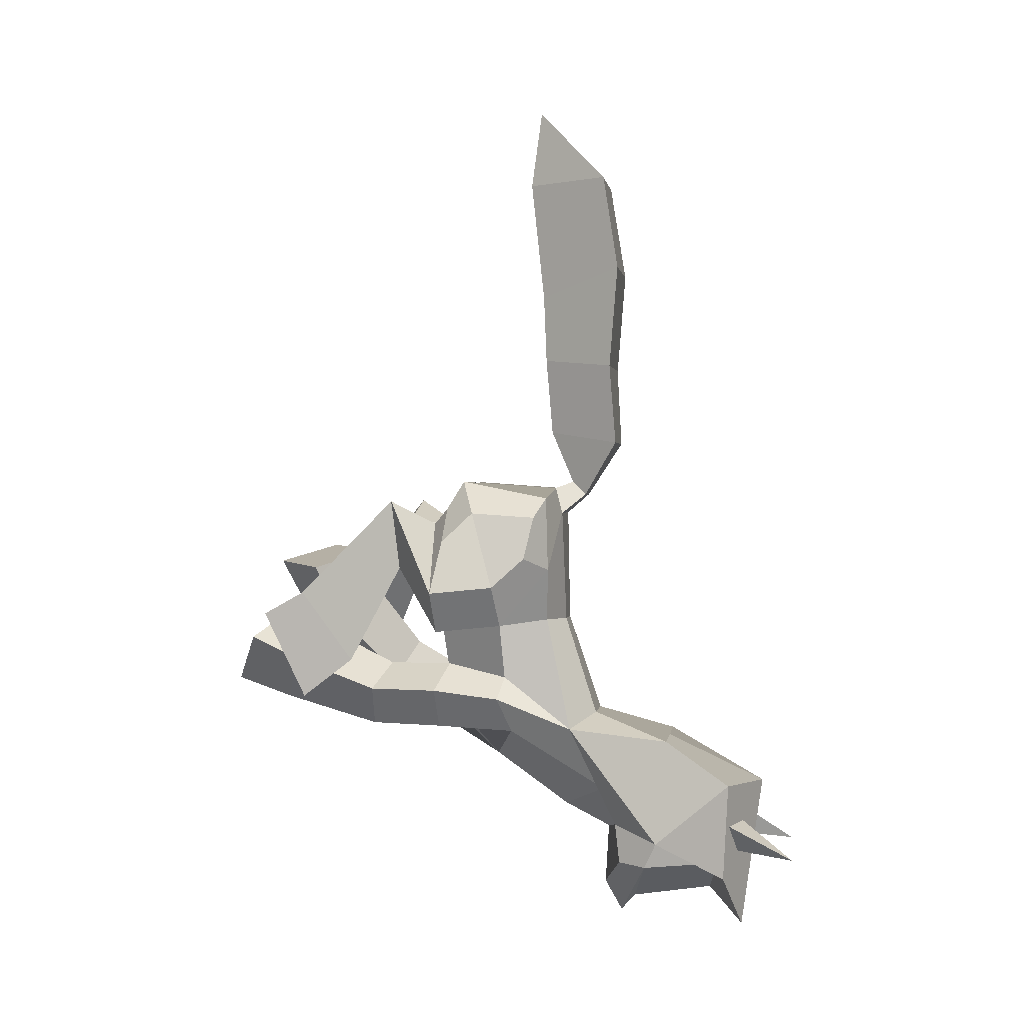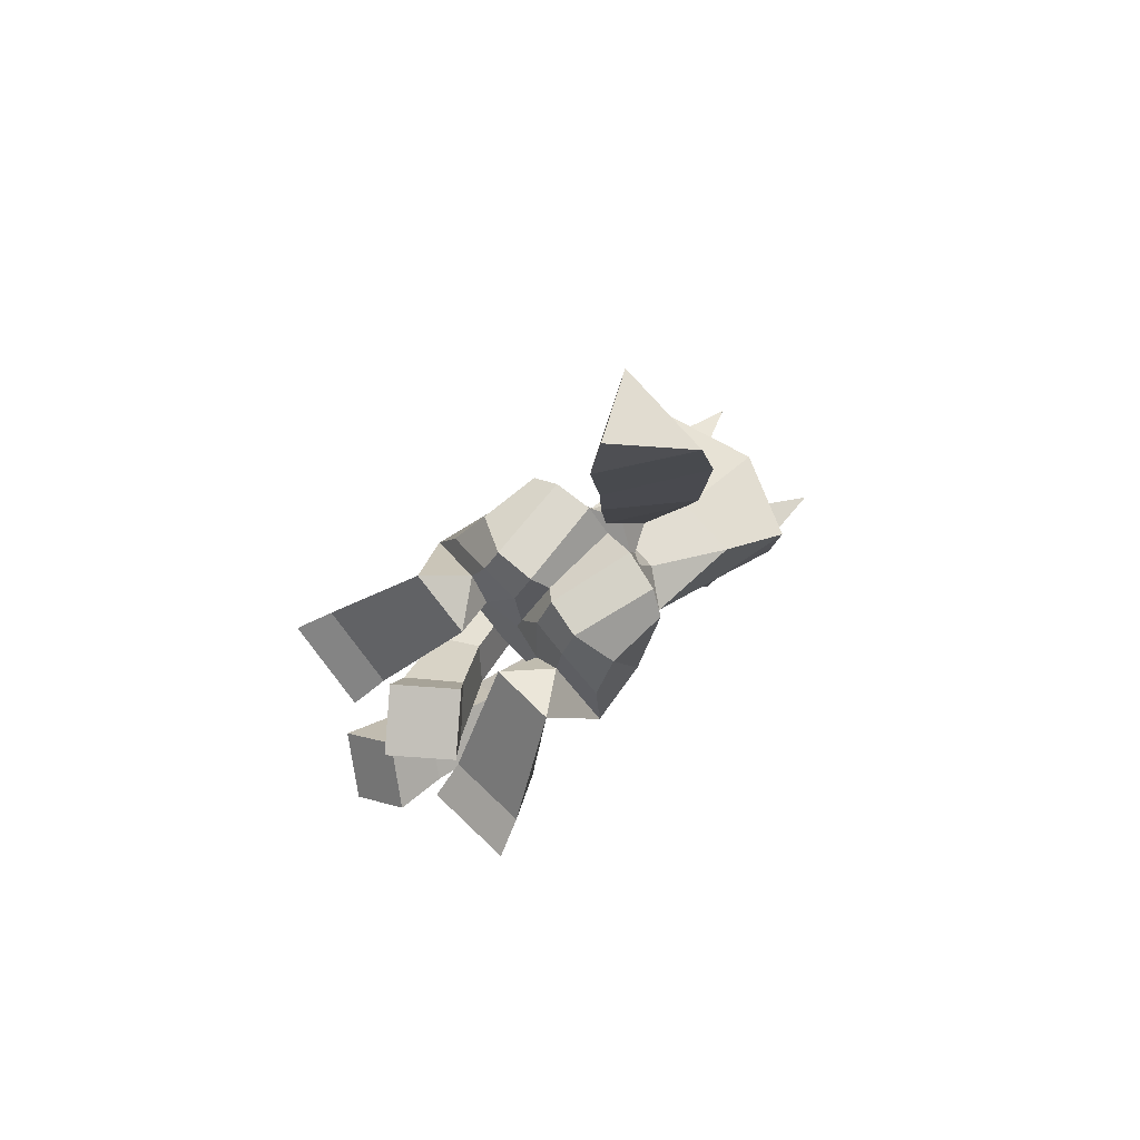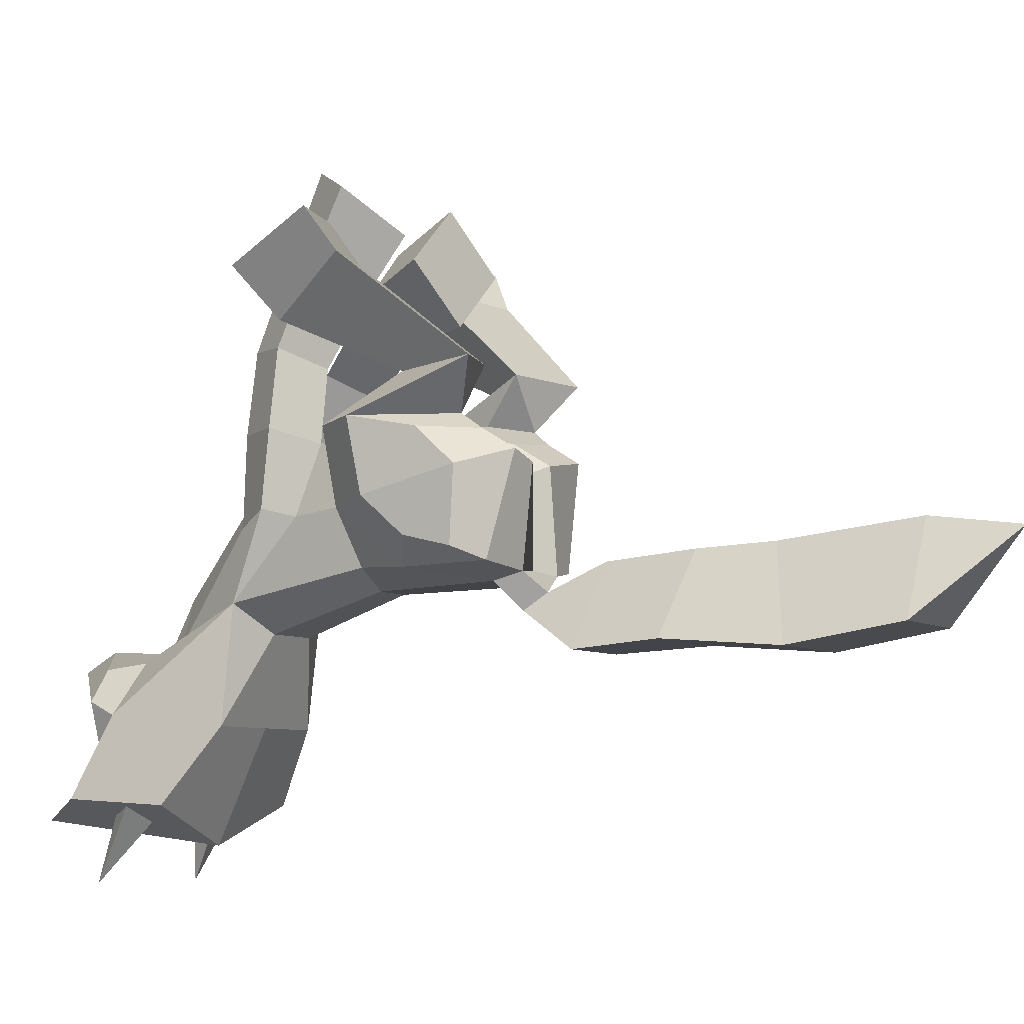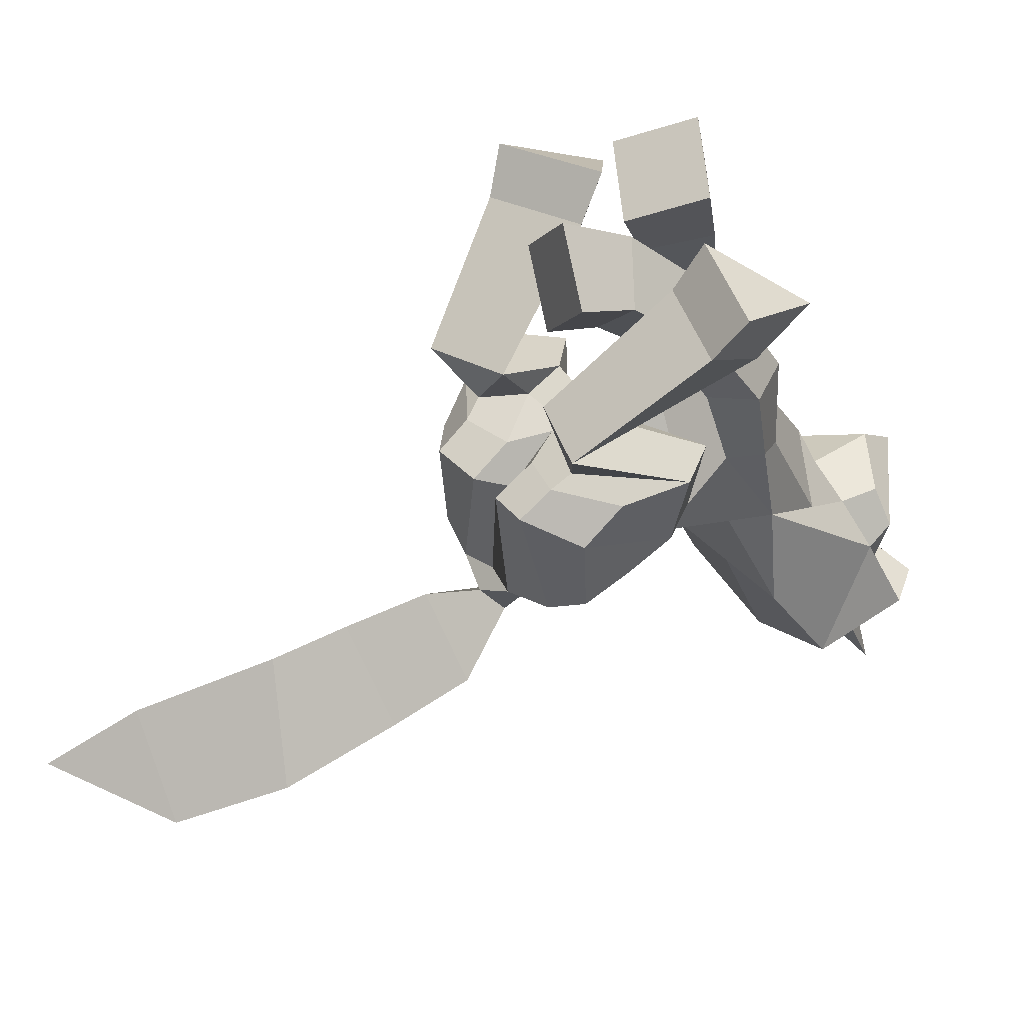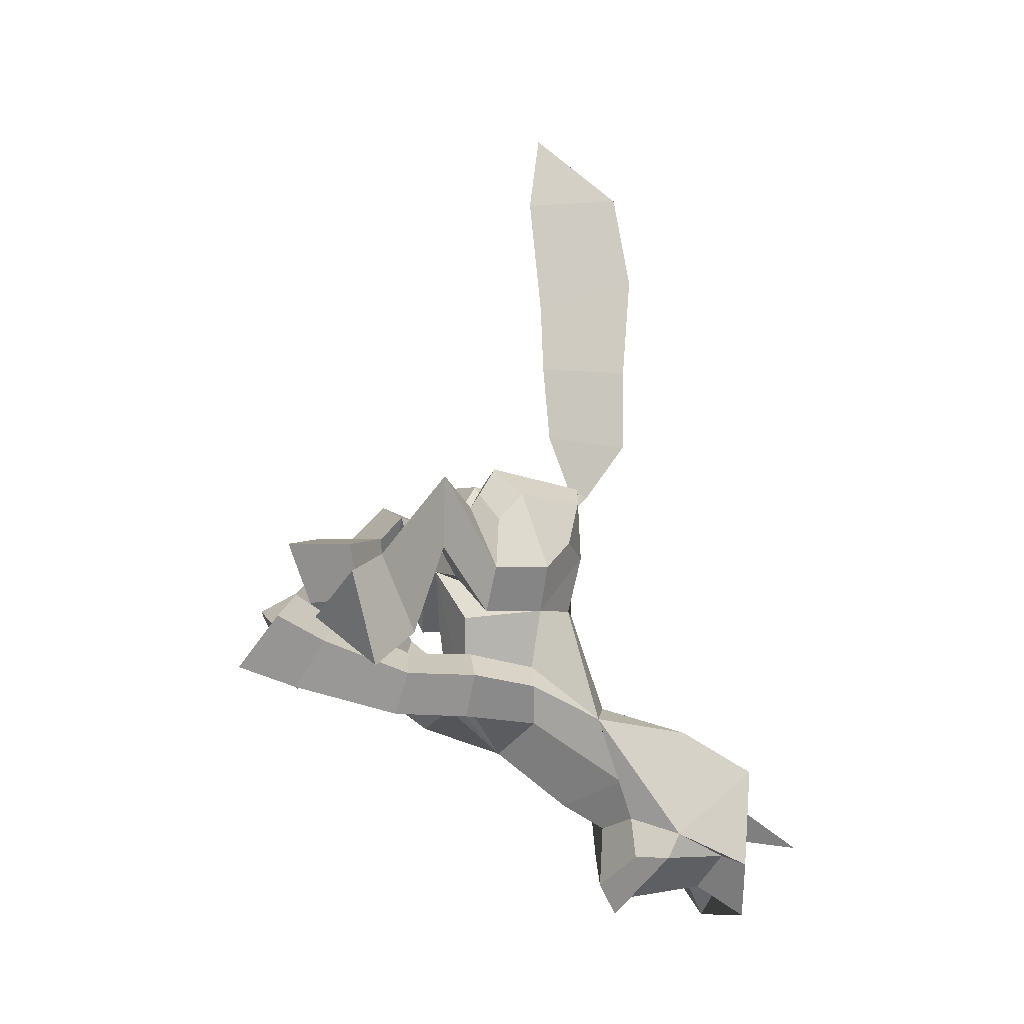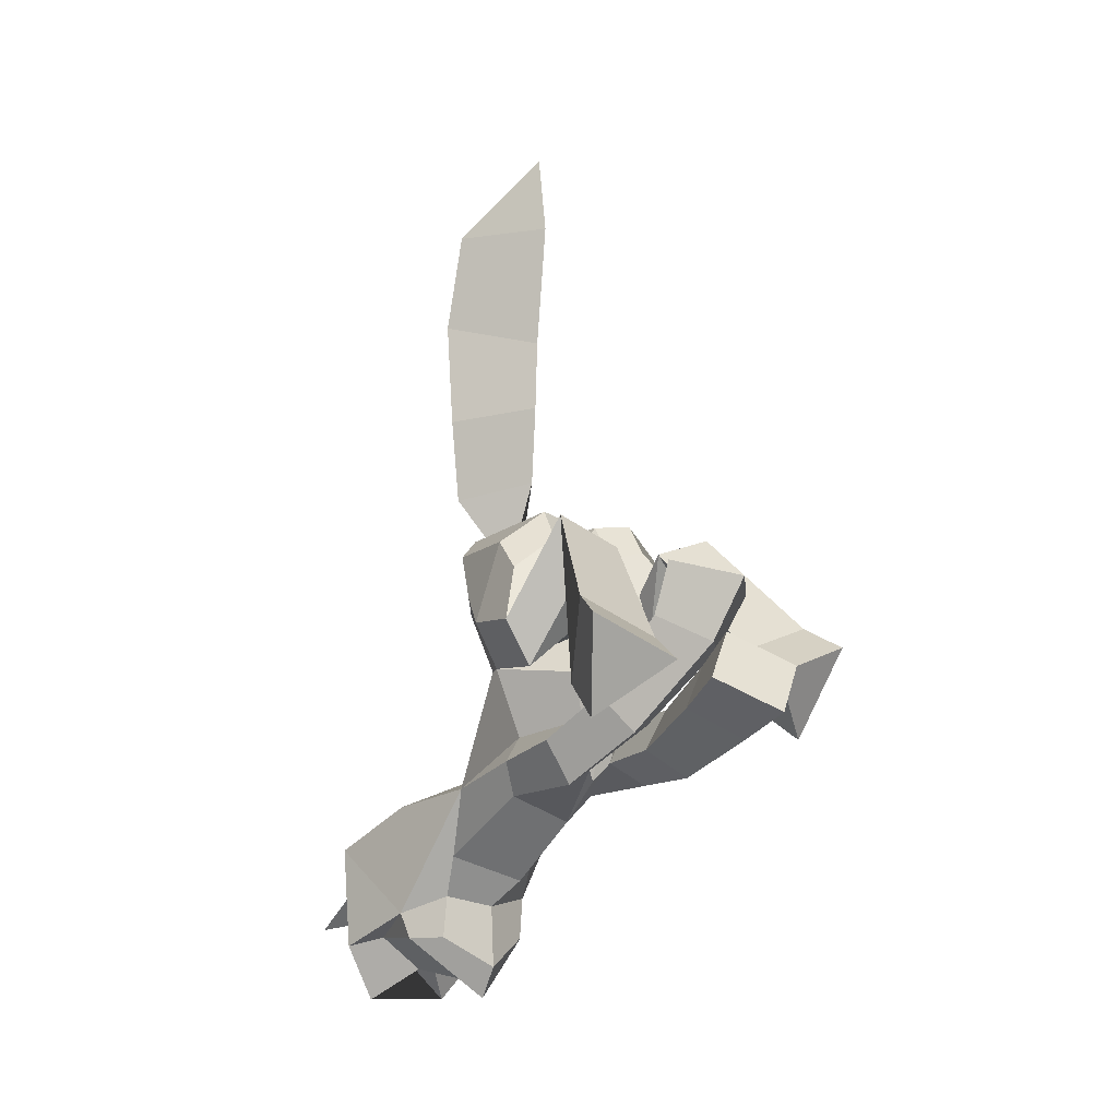
<metadata>
{"format":"obj","ext":"obj","renderer":"f3d","projection":"perspective","resolution":1024,"background":"white","views":[{"elev":0.7,"azim":-82.1,"up":"+Z"},{"elev":79.6,"azim":-132.1,"up":"+Z"},{"elev":-6.6,"azim":-61.2,"up":"+Y"},{"elev":39.3,"azim":53.5,"up":"+Y"},{"elev":-10.9,"azim":-113.3,"up":"+Z"},{"elev":-11.5,"azim":140.4,"up":"+Z"}]}
</metadata>
<code>
o pony
v 0.3942 1.062 1.063
v 1.394 1.016 1.405
v 1.147 0.9318 0.352
v 2.096 2.266 0.00582
v 0.8555 2.351 -0.4361
v 1.682 1.594 -1.058
v 2.326 2.795 -0.3084
v 0.9491 2.896 -0.8059
v 1.923 2.28 -1.603
v -0.3942 1.062 1.063
v 1.814 0.3384 -0.0166
v 1.37 0.3136 -0.6374
v 0.9231 0.4019 1.046
v -1.394 1.016 1.405
v 1.625 -0.596 0.06986
v 1.189 -0.6674 -0.5478
v -1.147 0.9318 0.352
v 1.396 -1.069 0.5092
v 1.082 -1.417 0.3321
v -2.096 2.266 0.00582
v 1.559 0.191 0.774
v 0.8414 0.2185 1.283
v -0.8555 2.351 -0.4361
v 1.432 -0.3037 1.226
v 0.8167 -0.04575 1.714
v 1.388 -1.243 1.152
v 1.043 -1.386 1.452
v -1.682 1.594 -1.058
v -2.326 2.795 -0.3084
v -0.9491 2.896 -0.8059
v -1.923 2.28 -1.603
v -1.814 0.3384 -0.0166
v -1.37 0.3136 -0.6374
v -0.9231 0.4019 1.046
v -1.625 -0.596 0.06986
v -1.189 -0.6673 -0.5477
v -1.396 -1.069 0.5092
v -1.082 -1.417 0.3321
v -1.559 0.191 0.774
v -0.8414 0.2185 1.283
v -1.419 -0.2647 1.218
v -0.8166 -0.04575 1.714
v -1.391 -1.228 1.152
v -1.044 -1.382 1.452
v 0 0.6156 0.1527
v 0 0.3559 0.4725
v 0.4499 -1.571 1.216
v 0 0.2641 0.6234
v 0 -0.3003 1.23
v 0.7537 0.5481 -0.06949
v 0.5557 0.4644 0.5675
v 0.2455 0.1698 1.114
v 0.2224 -0.1395 1.631
v 0.4396 -1.471 1.613
v -0.000826 -1.434 1.52
v 0.5851 2.344 0.6643
v 0.6308 2.097 -0.07357
v -0.1656 1.61 0.5884
v -0.02392 1.49 -0.05346
v 0.01095 0.07025 -2.147
v 0.02972 -0.4792 -2.688
v -0.1173 3.088 0.418
v 0.07176 2.661 -0.4501
v -0.868 2.354 0.3422
v -0.583 2.053 -0.43
v 0.9212 1.27 -1.099
v 0.3475 0.887 -0.9236
v -0.02981 1.19 -1.446
v 0.544 1.572 -1.622
v 1.141 0.4035 -1.658
v 0.5312 0.2115 -1.353
v 0.2369 0.2659 -2.013
v 0.794 0.4804 -2.266
v 0.7835 -0.65 -1.508
v 0.2756 -1.621 -0.4702
v -1e-06 -1.599 -3.482
v -1e-06 -2.285 -3.834
v -1e-06 -2.232 -4.729
v 0.7193 -1.362 -0.4689
v 0.5569 0.334 -0.639
v -0.7139 -2.441 -3.699
v 0.7139 -2.441 -3.699
v -1e-06 -2.491 -5.182
v 0.2383 -1.935 1.515
v -0.000317 -1.7 1.717
v -0.01642 -1.367 2.509
v 0.5827 -2.434 2.335
v 0.7732 -2.355 3.541
v 1e-06 -1.266 3.673
v 0.7855 -2.481 5.083
v 1e-06 -1.225 4.692
v -0.3991 -2.108 -1.957
v -0.1457 -3.915 -4.746
v -0.1658 -2.714 -4.915
v -0.6879 0.5565 -0.004505
v -0.5557 0.4644 0.5675
v -0.4464 -1.574 1.215
v -0.2455 0.1698 1.114
v -0.2221 -0.1386 1.63
v -0.4396 -1.471 1.613
v -0.745 3.419 -0.7905
v -0.7591 2.699 -1.132
v 0.05282 2.9 -0.3418
v -0.07723 2.281 -0.7258
v -0.08521 3.81 -1.511
v -0.2092 2.95 -1.79
v 0.7127 3.291 -1.063
v 0.4727 2.532 -1.383
v -0.9409 1.42 -1.582
v -0.3727 1.199 -1.209
v 0.03515 1.239 -1.794
v -0.5331 1.46 -2.167
v -1.11 0.394 -1.586
v -0.5281 0.2329 -1.2
v -0.1968 0.2052 -1.882
v -0.7159 0.3737 -2.184
v -0.9885 -1.749 -2.176
v -0.7952 -0.6931 -1.389
v -0.7193 -1.362 -0.4689
v -0.5569 0.334 -0.639
v -0.7447 -2.253 -3.127
v -0.7159 -4.059 -4.27
v -0.7226 -2.509 -4.295
v -1.039 -2.926 -4.312
v -0.7855 -2.481 5.083
v -0.2502 -1.93 1.517
v -0.5827 -2.434 2.335
v -0.7732 -2.355 3.541
v 2e-06 -1.03 6.499
v 0.6999 -2.252 6.513
v -0.6999 -2.252 6.513
v -1.076 -0.6051 -1.714
v -0.6814 -0.7815 -2.253
v 1.087 -0.5673 -1.876
v 0.7719 -0.7886 -2.339
v 2e-06 -1.19 7.653
v -0.2756 -1.621 -0.4702
v 0.3991 -2.108 -1.957
v 0.1457 -3.915 -4.746
v -1.081 -3.102 -3.939
v -1.039 -5.211 -4.142
v -0.9748 -3.264 -2.345
v 0.1658 -2.714 -4.915
v 0.9885 -1.749 -2.176
v 0.7447 -2.253 -3.127
v 0.7159 -4.059 -4.27
v 0.7226 -2.509 -4.295
v 1.039 -2.926 -4.312
v 1.081 -3.102 -3.939
v 0.9748 -3.264 -2.345
v 1.347 -4.236 -2.965
v -1.347 -4.236 -2.965
v -1.287 -4.157 -4.41
v -1e-06 -4.744 -3.043
v -1e-06 -4.5 -4.561
v -1e-06 -3.264 -2.345
v 1.287 -4.157 -4.41
v -0.6746 -4.426 -5.205
v 0.6746 -4.426 -5.205
v 1.039 -5.211 -4.142
v 1.191 -4.27 -3.622
v 0.6887 -4.467 -3.605
v 0.8435 -4.396 -4.043
v -1.194 -4.249 -3.611
v -0.6789 -4.446 -3.59
v -0.8354 -4.362 -4.039
f 3 1 5 6
f 1 2 4 5
f 2 3 6 4
f 13 1 51
f 3 2 11 12
f 13 22 21 11
f 10 23 20 14
f 12 11 15 16
f 16 15 18 19
f 34 14 32
f 2 13 11
f 21 22 25 24
f 24 25 27 26
f 11 21 24 15
f 15 24 26 18
f 19 18 26 27
f 17 28 23 10
f 17 33 32 14
f 10 14 34
f 33 36 35 32
f 41 43 44 42
f 39 41 42 40
f 36 38 37 35
f 32 35 41 39
f 109 112 116 113
f 34 32 39 40
f 14 20 28 17
f 2 1 13
f 35 37 43 41
f 50 1 3 12
f 50 51 1
f 13 51 52 22
f 19 27 54 47
f 22 52 53 25
f 25 53 54 27
f 42 44 100 99
f 38 44 43 37
f 124 122 140
f 38 97 100 44
f 112 111 115 116
f 81 77 78 123
f 34 40 98 96
f 102 106 112 109
f 81 123 124 140
f 66 70 73 69
f 59 67 66 57
f 69 73 72 68
f 65 68 67 59
f 63 69 68 65
f 67 71 70 66
f 57 66 69 63
f 68 72 71 67
f 110 109 113 114
f 139 93 94 143
f 111 110 114 115
f 121 76 77 81
f 83 148 143
f 40 42 99 98
f 83 94 124
f 108 104 110 111
f 10 34 96
f 106 108 111 112
f 104 102 109 110
f 95 33 17 10
f 95 10 96
f 148 149 146
f 82 147 78 77
f 82 149 148 147
f 145 82 77 76
f 94 83 143
f 161 162 160
f 162 163 160
f 163 161 160
f 165 164 141
f 166 165 141
f 164 166 141
f 143 148 146 139
f 94 93 122 124
f 96 98 48 46
f 50 12 16 45
f 46 51 50 45
f 47 75 79 19
f 97 38 119 137
f 51 46 48 52
f 16 19 79
f 46 45 95 96
f 36 33 95 45
f 36 119 38
f 60 45 80 72
f 45 16 80
f 47 54 85 84
f 97 126 85 100
f 92 137 119 117
f 97 137 75 47
f 120 36 45
f 60 115 120 45
f 36 118 117 119
f 100 85 54 55
f 126 97 47 84
f 80 16 74 72
f 120 115 118 36
f 118 132 117
f 132 133 121 117
f 75 137 92 138
f 135 134 144 145
f 76 61 135 145
f 74 144 134
f 79 144 74 16
f 75 138 144 79
f 126 127 86 85
f 131 130 136
f 128 125 91 89
f 88 90 125 128
f 144 149 82 145
f 149 157 146
f 87 86 89 88
f 88 89 91 90
f 84 85 86 87
f 87 88 128 127
f 127 128 89 86
f 84 87 127 126
f 90 91 129 130
f 90 130 131 125
f 125 131 129 91
f 130 129 136
f 136 129 131
f 144 138 150
f 138 92 142 150
f 154 156 142 152
f 149 144 150 151
f 154 151 150 156
f 117 142 92
f 140 122 153
f 149 151 157
f 157 159 139 146
f 93 158 153 122
f 158 93 155
f 159 155 139
f 139 155 93
f 158 155 159 154
f 151 154 159 157
f 154 152 153 158
f 117 121 81 140
f 152 142 117 140
f 153 152 140
f 7 9 8
f 29 30 31
f 58 56 62 64
f 103 107 105 101
f 124 123 78 83
f 148 83 78 147
f 113 116 133 132
f 70 134 135 73
f 71 74 134 70
f 114 113 132 118
f 72 74 71
f 72 61 60
f 115 114 118
f 115 61 133 116
f 73 135 61 72
f 60 61 115
f 5 4 7 8
f 4 6 9 7
f 6 5 8 9
f 20 29 31 28
f 23 30 29 20
f 28 31 30 23
f 56 58 59 57
f 58 64 65 59
f 64 62 63 65
f 62 56 57 63
f 101 102 104 103
f 103 104 108 107
f 107 108 106 105
f 105 106 102 101
f 61 76 121 133
f 53 49 55 54
f 52 48 49 53
f 99 100 55 49
f 98 99 49 48

</code>
